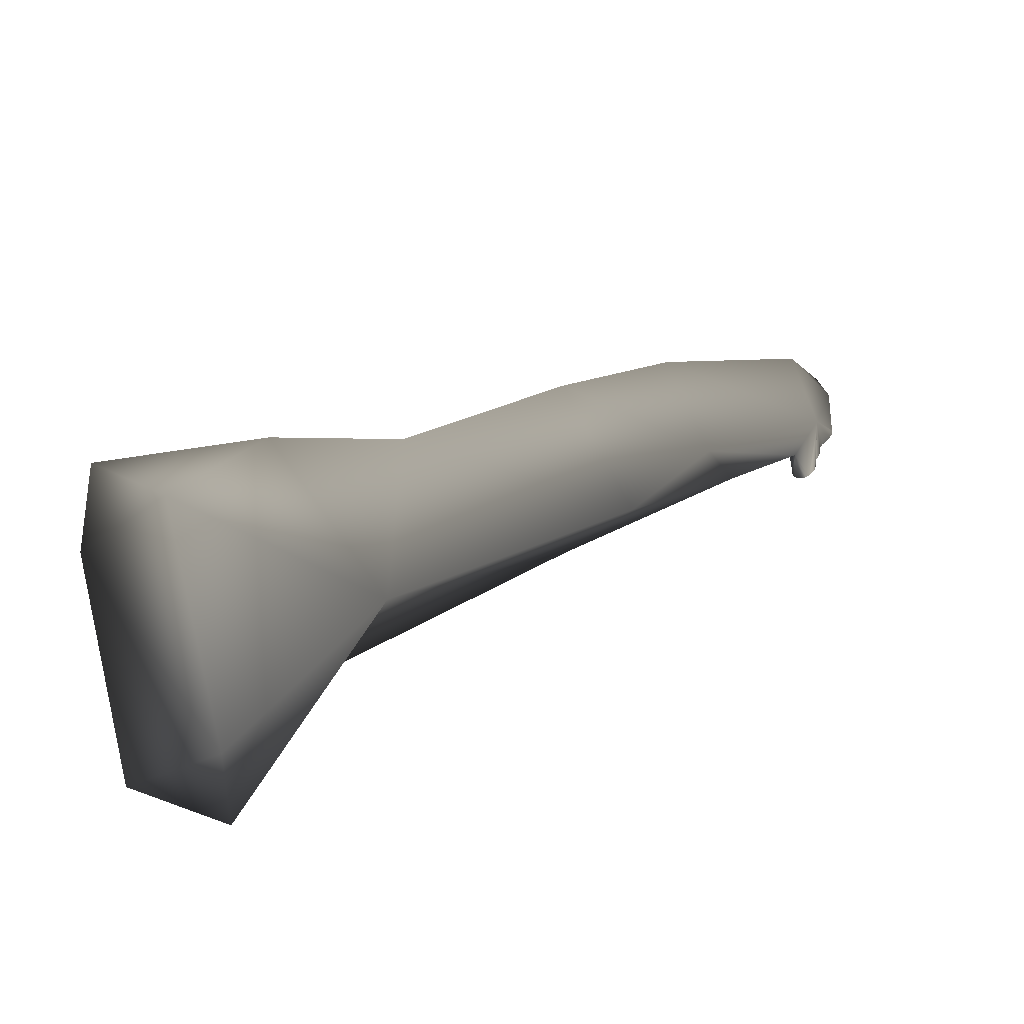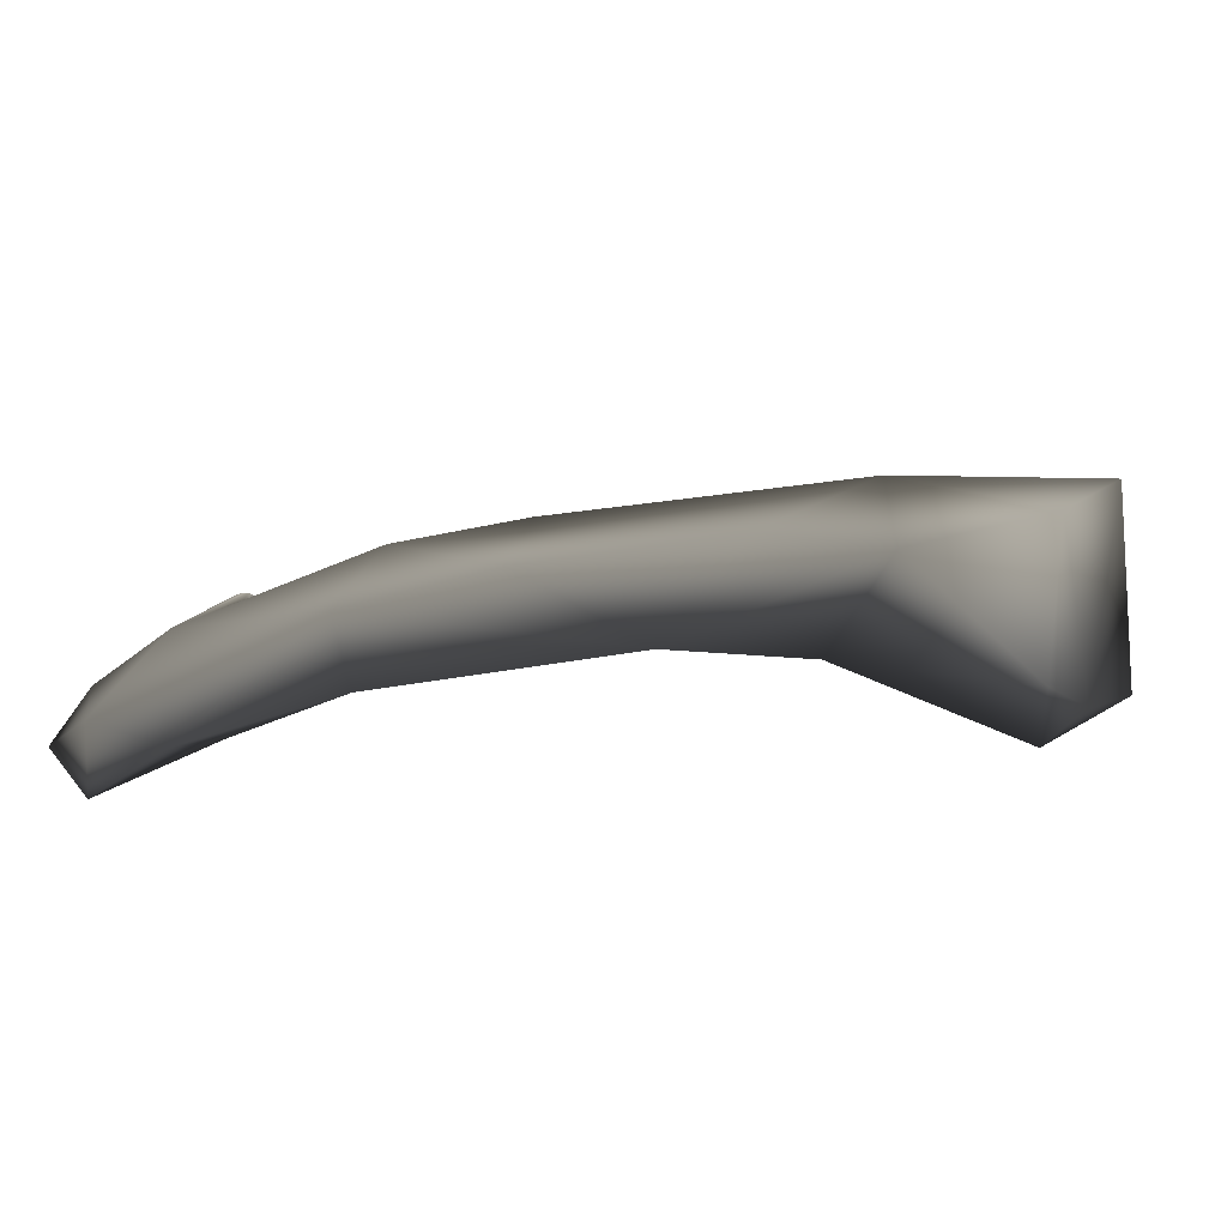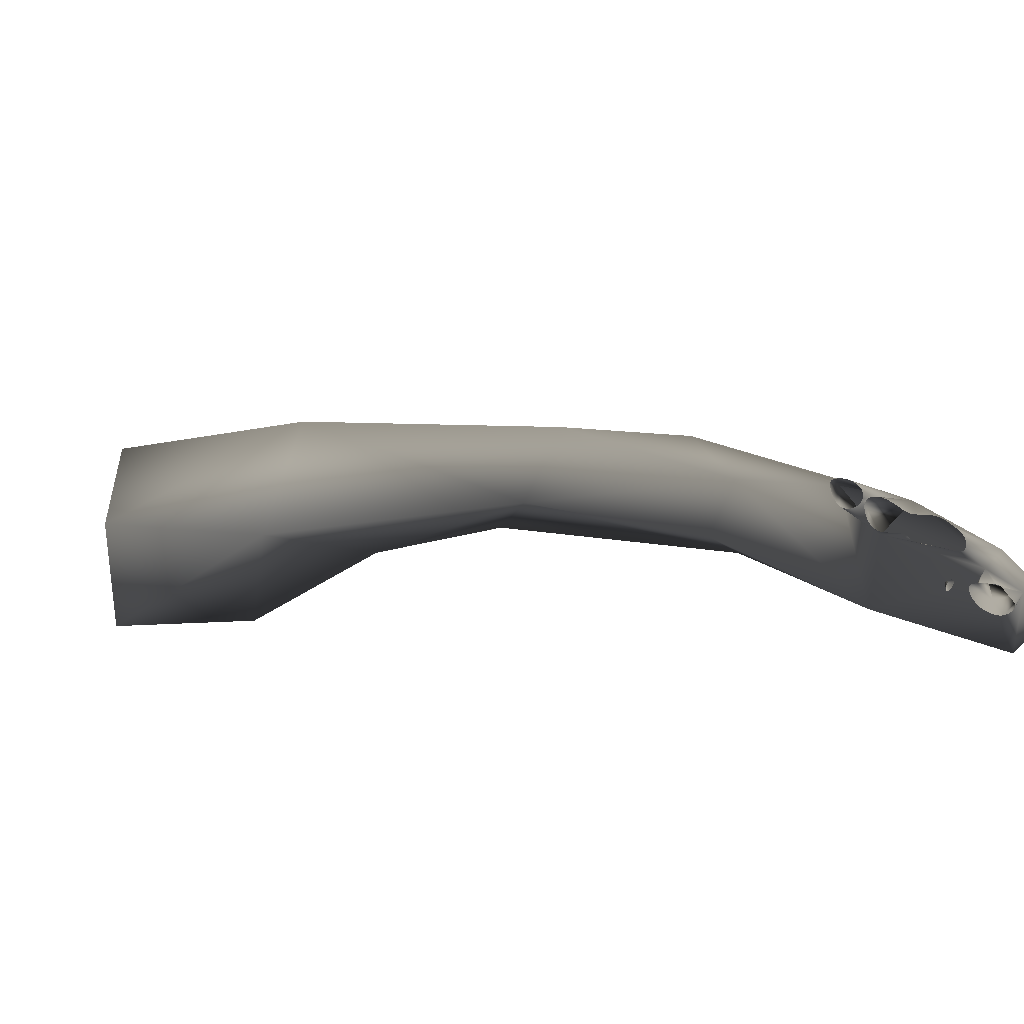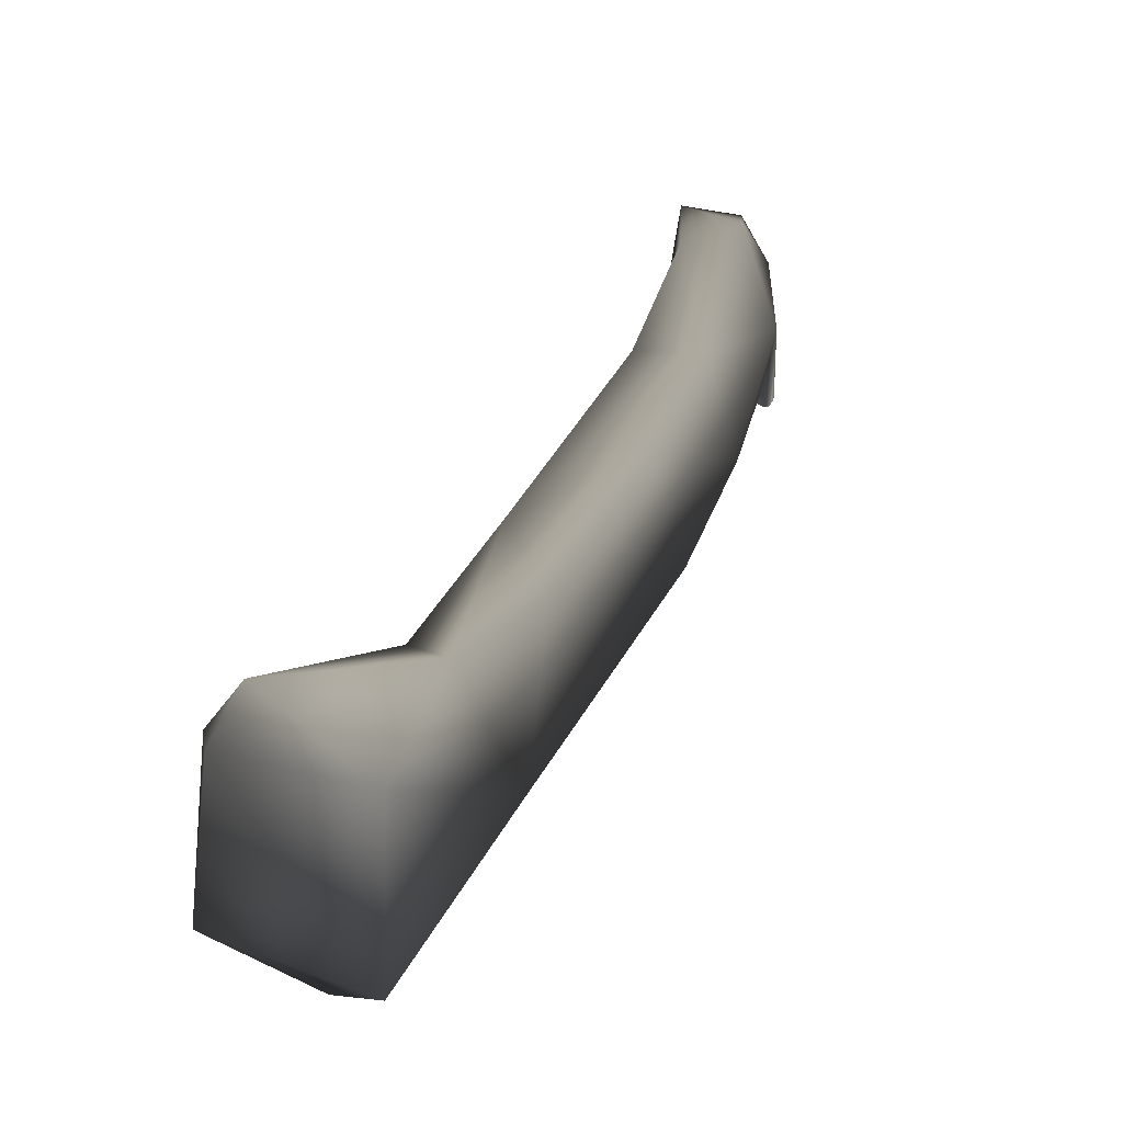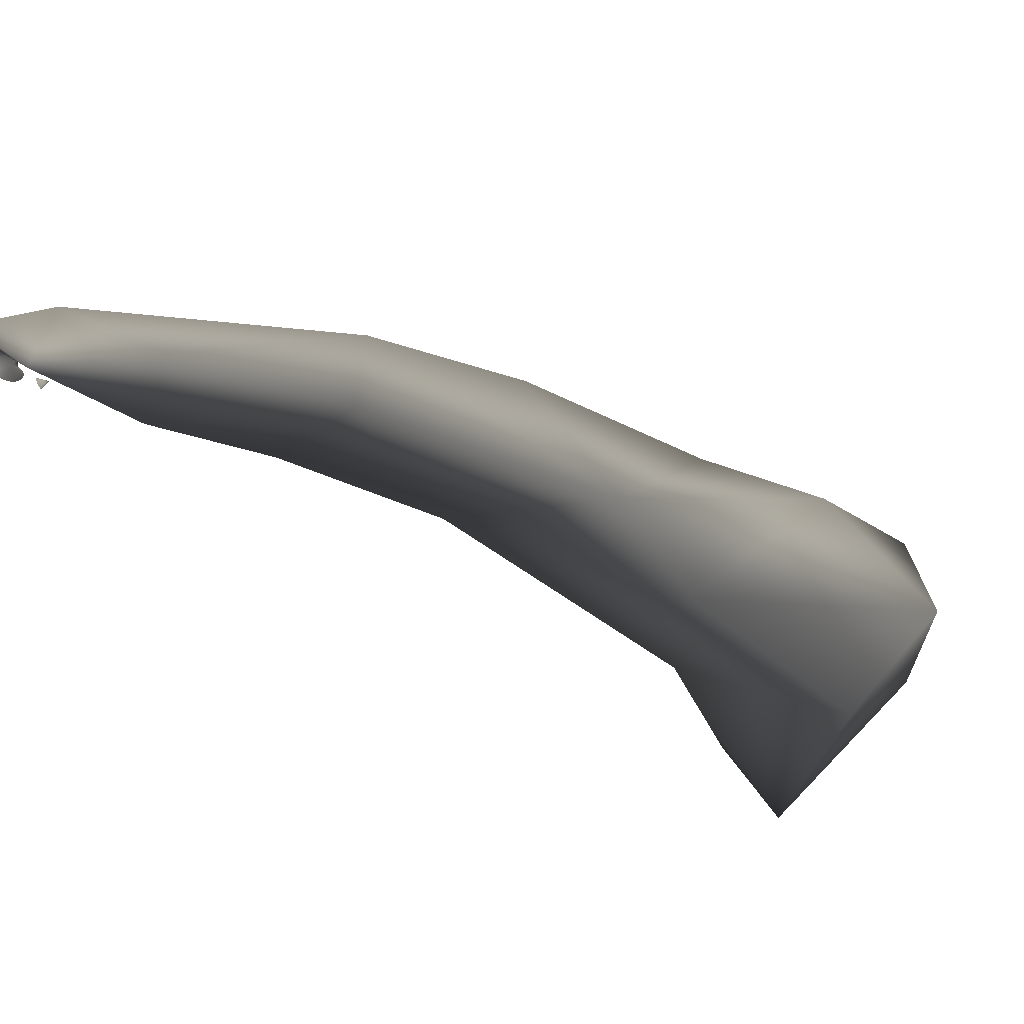
<metadata>
{"format":"obj","ext":"obj","renderer":"f3d","projection":"perspective","resolution":1024,"background":"white","views":[{"elev":-30.1,"azim":167.7,"up":"+Z"},{"elev":39.9,"azim":46.3,"up":"+Y"},{"elev":-31.3,"azim":-120.5,"up":"+Y"},{"elev":2.3,"azim":141.5,"up":"+Z"},{"elev":63.3,"azim":27.5,"up":"+Z"}]}
</metadata>
<code>
v 16.88 42.14 -94.74 0.749 0.749 0.749
v 19.45 48.23 -79.12 0.749 0.749 0.749
v 22.58 53.79 -79.88 0.749 0.749 0.749
v 8.661 48.06 -99.75 0.749 0.749 0.749
v 10.61 58.25 -98.23 0.749 0.749 0.749
v 2.587 47.87 -85.99 0.749 0.749 0.749
v -1.498 59.26 -84.27 0.749 0.749 0.749
v -46.39 31.93 -40.59 0.749 0.749 0.749
v -44.55 27.03 -36.05 0.749 0.749 0.749
v -50.01 28.83 -41.41 0.749 0.749 0.749
v -50.01 28.66 -41.23 0.749 0.749 0.749
v -50.01 28.98 -41.55 0.749 0.749 0.749
v -19.72 44.73 -69.89 0.749 0.749 0.749
v 16.85 67.5 -81.75 0.749 0.749 0.749
v 22.51 58.95 -74.56 0.749 0.749 0.749
v 9.07 64.06 -73.5 0.749 0.749 0.749
v -2.106 60.96 -70.3 0.749 0.749 0.749
v -5.682 51.07 -64.18 0.749 0.749 0.749
v -49.27 32.02 -45.26 0.749 0.749 0.749
v -49.11 32.07 -45.45 0.749 0.749 0.749
v -48.93 32.15 -45.7 0.749 0.749 0.749
v -45.64 35.41 -51.96 0.749 0.749 0.749
v -45.7 35.57 -52.06 0.749 0.749 0.749
v -45.57 35.24 -51.84 0.749 0.749 0.749
v -46.07 36.18 -52.33 0.749 0.749 0.749
v -46.2 36.31 -52.34 0.749 0.749 0.749
v -46.35 36.43 -52.31 0.749 0.749 0.749
v -48 35.22 -49.6 0.749 0.749 0.749
v -48.11 35.1 -49.39 0.749 0.749 0.749
v -48.24 35.02 -49.18 0.749 0.749 0.749
v -48.4 34.95 -48.96 0.749 0.749 0.749
v -49.98 32.56 -45.14 0.749 0.749 0.749
v -49.88 32.4 -45.07 0.749 0.749 0.749
v -49.77 32.26 -45.03 0.749 0.749 0.749
v -50.37 32.73 -41.44 0.749 0.749 0.749
v -24.13 50.97 -68.56 0.749 0.749 0.749
v 2.622 49.53 -73.69 0.749 0.749 0.749
v -26 41.98 -50.59 0.749 0.749 0.749
v -36.49 41.83 -58.45 0.749 0.749 0.749
v -17.01 55.18 -59.32 0.749 0.749 0.749
v -32.27 48.28 -59.85 0.749 0.749 0.749
v -31.96 38.38 -58.32 0.749 0.749 0.749
v -45.54 34.36 -51 0.749 0.749 0.749
v -45.49 34.51 -51.2 0.749 0.749 0.749
v -45.63 34.24 -50.81 0.749 0.749 0.749
v -45.74 34.15 -50.62 0.749 0.749 0.749
v -47.13 33.26 -48.45 0.749 0.749 0.749
v -47.1 33.35 -48.57 0.749 0.749 0.749
v -47.18 33.17 -48.32 0.749 0.749 0.749
v -47.26 33.08 -48.15 0.749 0.749 0.749
v -45.1 34.33 -50.06 0.749 0.749 0.749
v -48.52 32.41 -46.33 0.749 0.749 0.749
v -48.29 32.53 -46.66 0.749 0.749 0.749
v -48.08 32.64 -46.97 0.749 0.749 0.749
v -45.48 34.68 -51.38 0.749 0.749 0.749
v -45.49 34.87 -51.56 0.749 0.749 0.749
v -45.88 34.08 -50.42 0.749 0.749 0.749
v -46.04 34.03 -50.22 0.749 0.749 0.749
v -44 38.85 -53.11 0.749 0.749 0.749
v -44.55 36.6 -54.14 0.749 0.749 0.749
v -44.57 36.78 -54.3 0.749 0.749 0.749
v -44.54 36.43 -53.98 0.749 0.749 0.749
v -45.69 38.17 -54.65 0.749 0.749 0.749
v -45.89 38.13 -54.42 0.749 0.749 0.749
v -45.5 38.17 -54.82 0.749 0.749 0.749
v -47.13 37.31 -47.88 0.749 0.749 0.749
v -45.33 38.14 -54.95 0.749 0.749 0.749
v -45.2 38.08 -55.02 0.749 0.749 0.749
v -45.09 38 -55.03 0.749 0.749 0.749
v -45 37.89 -55 0.749 0.749 0.749
v -46.09 38.05 -54.17 0.749 0.749 0.749
v -46.25 37.92 -53.89 0.749 0.749 0.749
v -46.38 37.77 -53.62 0.749 0.749 0.749
v -46.47 37.61 -53.38 0.749 0.749 0.749
v -46.52 37.43 -53.16 0.749 0.749 0.749
v -44.92 37.74 -54.94 0.749 0.749 0.749
v -44.83 37.56 -54.84 0.749 0.749 0.749
v -44.75 37.37 -54.72 0.749 0.749 0.749
v -44.57 36.29 -53.81 0.749 0.749 0.749
v -44.62 36.17 -53.65 0.749 0.749 0.749
v -44.7 36.09 -53.5 0.749 0.749 0.749
v -45.52 35.06 -51.71 0.749 0.749 0.749
v -46.22 33.99 -50.01 0.749 0.749 0.749
v -46.41 33.94 -49.79 0.749 0.749 0.749
v -46.6 33.89 -49.57 0.749 0.749 0.749
v -46.78 33.83 -49.35 0.749 0.749 0.749
v -46.91 33.75 -49.14 0.749 0.749 0.749
v -47.01 33.66 -48.96 0.749 0.749 0.749
v -47.06 33.55 -48.81 0.749 0.749 0.749
v -47.87 32.73 -47.24 0.749 0.749 0.749
v -44.68 37.17 -54.59 0.749 0.749 0.749
v -44.62 36.97 -54.45 0.749 0.749 0.749
v -46.52 37.25 -52.97 0.749 0.749 0.749
v -46.49 37.06 -52.82 0.749 0.749 0.749
v -46.9 36.57 -51.96 0.749 0.749 0.749
v -47.09 36.53 -51.74 0.749 0.749 0.749
v -47.27 36.43 -51.47 0.749 0.749 0.749
v -47.43 36.28 -51.18 0.749 0.749 0.749
v -47.57 36.1 -50.87 0.749 0.749 0.749
v -47.68 35.9 -50.57 0.749 0.749 0.749
v -48.81 34.86 -48.5 0.749 0.749 0.749
v -49.03 34.81 -48.25 0.749 0.749 0.749
v -49.23 34.75 -48.01 0.749 0.749 0.749
v -49.87 34.09 -46.76 0.749 0.749 0.749
v -49.94 33.94 -46.55 0.749 0.749 0.749
v -50 33.77 -46.33 0.749 0.749 0.749
v -50.06 33.59 -46.09 0.749 0.749 0.749
v -50.11 33.39 -45.85 0.749 0.749 0.749
v -46.41 36.88 -52.71 0.749 0.749 0.749
v -46.31 36.71 -52.64 0.749 0.749 0.749
v -46.52 36.51 -52.24 0.749 0.749 0.749
v -46.71 36.57 -52.13 0.749 0.749 0.749
v -47.77 35.71 -50.29 0.749 0.749 0.749
v -47.85 35.52 -50.04 0.749 0.749 0.749
v -47.92 35.36 -49.81 0.749 0.749 0.749
v -48.6 34.9 -48.74 0.749 0.749 0.749
v -50.11 32.96 -45.42 0.749 0.749 0.749
v -50.06 32.75 -45.26 0.749 0.749 0.749
v -46.03 36.41 -52.59 0.749 0.749 0.749
v -45.87 36.29 -52.61 0.749 0.749 0.749
v -46.17 36.55 -52.6 0.749 0.749 0.749
v -44.81 36.04 -53.34 0.749 0.749 0.749
v -44.95 36.01 -53.19 0.749 0.749 0.749
v -45.11 36.01 -53.04 0.749 0.749 0.749
v -45.58 36.12 -52.71 0.749 0.749 0.749
v -45.43 36.06 -52.8 0.749 0.749 0.749
v -45.27 36.02 -52.91 0.749 0.749 0.749
v -45.73 36.19 -52.65 0.749 0.749 0.749
v -45.95 36.04 -52.29 0.749 0.749 0.749
v -45.86 35.89 -52.23 0.749 0.749 0.749
v -45.77 35.73 -52.15 0.749 0.749 0.749
v -38.63 31.23 -46.55 0.749 0.749 0.749
v -28.47 48.71 -50.98 0.749 0.749 0.749
v -49.4 34.67 -47.77 0.749 0.749 0.749
v -49.53 34.57 -47.55 0.749 0.749 0.749
v -49.64 34.47 -47.35 0.749 0.749 0.749
v -49.27 31.13 -42.68 0.749 0.749 0.749
v -49.87 29.44 -42.14 0.749 0.749 0.749
v -49.97 29.37 -41.99 0.749 0.749 0.749
v -50.02 29.3 -41.87 0.749 0.749 0.749
v -50.04 29.21 -41.77 0.749 0.749 0.749
v -47.09 33.45 -48.68 0.749 0.749 0.749
v -47.38 32.99 -47.96 0.749 0.749 0.749
v -47.52 32.9 -47.73 0.749 0.749 0.749
v -49.8 34.22 -46.96 0.749 0.749 0.749
v -49.73 34.35 -47.15 0.749 0.749 0.749
v -50.13 33.18 -45.62 0.749 0.749 0.749
v -47.69 32.81 -47.5 0.749 0.749 0.749
v -48.73 32.27 -46 0.749 0.749 0.749
v -49.41 32.02 -45.14 0.749 0.749 0.749
v -49.53 32.07 -45.06 0.749 0.749 0.749
v -49.65 32.14 -45.03 0.749 0.749 0.749
v -46.84 29.57 -45.05 0.749 0.749 0.749
v -46.87 29.65 -45.1 0.749 0.749 0.749
v -46.94 29.76 -45.14 0.749 0.749 0.749
v -47.64 30.22 -44.97 0.749 0.749 0.749
v -47.65 30.16 -44.9 0.749 0.749 0.749
v -47.58 30.24 -45.04 0.749 0.749 0.749
v -48.58 29.75 -43.63 0.749 0.749 0.749
v -48.69 29.75 -43.53 0.749 0.749 0.749
v -48.82 29.73 -43.39 0.749 0.749 0.749
v -48.37 28.88 -41.38 0.749 0.749 0.749
v -46.7 30.42 -45 0.749 0.749 0.749
v -47.04 29.87 -45.17 0.749 0.749 0.749
v -47.39 30.17 -45.15 0.749 0.749 0.749
v -47.49 30.22 -45.1 0.749 0.749 0.749
v -47.27 30.08 -45.17 0.749 0.749 0.749
v -47.15 29.98 -45.18 0.749 0.749 0.749
v -46.85 29.52 -45 0.749 0.749 0.749
v -46.9 29.51 -44.94 0.749 0.749 0.749
v -46.99 29.53 -44.88 0.749 0.749 0.749
v -47.1 29.59 -44.83 0.749 0.749 0.749
v -47.23 29.67 -44.8 0.749 0.749 0.749
v -47.36 29.77 -44.78 0.749 0.749 0.749
v -48.18 29.49 -43.74 0.749 0.749 0.749
v -48.27 29.6 -43.76 0.749 0.749 0.749
v -48.37 29.68 -43.76 0.749 0.749 0.749
v -48.47 29.73 -43.71 0.749 0.749 0.749
v -47.57 29.98 -44.79 0.749 0.749 0.749
v -47.47 29.87 -44.77 0.749 0.749 0.749
v -50.57 29 -39.98 0.749 0.749 0.749
v -47.63 30.08 -44.83 0.749 0.749 0.749
v -48.1 29.36 -43.68 0.749 0.749 0.749
v -48.04 29.21 -43.6 0.749 0.749 0.749
v -47.98 29.04 -43.48 0.749 0.749 0.749
v -48.02 27.97 -42.38 0.749 0.749 0.749
v -47.97 28.12 -42.57 0.749 0.749 0.749
v -48.1 27.84 -42.18 0.749 0.749 0.749
v -48.19 27.71 -41.97 0.749 0.749 0.749
v -48.29 27.6 -41.76 0.749 0.749 0.749
v -48.97 29.71 -43.24 0.749 0.749 0.749
v -49.13 29.69 -43.07 0.749 0.749 0.749
v -49.3 29.65 -42.88 0.749 0.749 0.749
v -49.46 29.61 -42.69 0.749 0.749 0.749
v -47.94 28.86 -43.34 0.749 0.749 0.749
v -47.92 28.66 -43.16 0.749 0.749 0.749
v -47.91 28.47 -42.97 0.749 0.749 0.749
v -47.93 28.28 -42.77 0.749 0.749 0.749
v -37.72 34.76 -40.4 0.749 0.749 0.749
v -49.61 29.56 -42.5 0.749 0.749 0.749
v -49.75 29.5 -42.31 0.749 0.749 0.749
v -50.03 29.11 -41.67 0.749 0.749 0.749
v -48.41 27.5 -41.55 0.749 0.749 0.749
v -48.53 27.42 -41.36 0.749 0.749 0.749
v -50.03 28.49 -41.05 0.749 0.749 0.749
v -50.04 28.32 -40.87 0.749 0.749 0.749
v -50.04 28.16 -40.71 0.749 0.749 0.749
v -50.01 28.01 -40.59 0.749 0.749 0.749
v -49.95 27.87 -40.52 0.749 0.749 0.749
v -49.85 27.75 -40.49 0.749 0.749 0.749
v -48.94 27.35 -40.92 0.749 0.749 0.749
v -48.79 27.35 -41.05 0.749 0.749 0.749
v -48.66 27.37 -41.2 0.749 0.749 0.749
v -49.72 27.65 -40.5 0.749 0.749 0.749
v -49.57 27.56 -40.55 0.749 0.749 0.749
v -49.41 27.48 -40.61 0.749 0.749 0.749
v -49.25 27.42 -40.7 0.749 0.749 0.749
v -49.09 27.37 -40.81 0.749 0.749 0.749
v -46.38 33.53 -38.08 0.749 0.749 0.749
v -50.96 28.35 -36.68 0.749 0.749 0.749
f 2 1 3
f 2 15 37
f 1 4 5
f 1 6 4
f 5 4 7
f 1 5 3
f 7 14 5
f 7 4 6
f 14 7 16
f 14 3 5
f 14 16 15
f 7 6 13
f 2 6 1
f 10 11 181
f 12 10 181
f 15 3 14
f 7 13 36
f 13 6 37
f 37 6 2
f 16 7 17
f 17 7 36
f 3 15 2
f 181 220 35
f 19 20 137
f 20 21 137
f 22 23 51
f 22 51 24
f 25 26 66
f 25 66 51
f 26 27 66
f 28 29 66
f 29 30 66
f 30 31 66
f 32 33 35
f 33 34 137
f 137 35 33
f 35 137 181
f 35 220 219
f 13 37 18
f 18 16 17
f 15 16 37
f 37 16 18
f 17 36 40
f 40 36 41
f 41 36 39
f 36 13 39
f 38 132 42
f 18 17 40
f 43 44 51
f 43 51 45
f 45 51 46
f 47 48 51
f 47 51 49
f 49 51 50
f 52 53 51
f 53 54 51
f 59 39 132
f 55 56 51
f 44 55 51
f 57 46 51
f 57 51 58
f 18 38 13
f 39 13 42
f 59 132 51
f 42 13 38
f 40 41 133
f 60 61 59
f 62 60 59
f 39 42 132
f 18 40 133
f 39 59 41
f 63 64 66
f 63 66 65
f 65 66 59
f 67 65 59
f 67 59 68
f 69 68 59
f 70 69 59
f 71 72 66
f 72 73 66
f 73 74 66
f 74 75 66
f 76 70 59
f 76 59 77
f 77 59 78
f 18 133 38
f 66 133 41
f 79 62 59
f 79 59 51
f 79 51 80
f 80 51 81
f 82 24 51
f 56 82 51
f 83 58 51
f 84 83 51
f 84 51 85
f 86 85 51
f 86 51 87
f 88 87 51
f 89 88 51
f 54 90 51
f 64 71 66
f 91 78 59
f 92 91 59
f 75 93 66
f 93 94 66
f 95 96 66
f 96 97 66
f 97 98 66
f 98 99 66
f 99 100 66
f 101 102 66
f 102 103 66
f 104 105 66
f 105 106 66
f 106 107 35
f 35 66 106
f 107 108 35
f 61 92 59
f 94 109 66
f 109 110 66
f 111 112 66
f 112 95 66
f 100 113 66
f 113 114 66
f 114 115 66
f 115 28 66
f 31 116 66
f 116 101 66
f 117 118 35
f 118 32 35
f 119 120 51
f 119 51 66
f 119 66 121
f 110 121 66
f 122 81 51
f 123 122 51
f 123 51 124
f 125 126 51
f 126 127 51
f 127 124 51
f 120 128 51
f 128 125 51
f 133 66 219
f 41 59 66
f 129 25 51
f 27 111 66
f 130 129 51
f 130 51 131
f 23 131 51
f 132 38 199
f 134 135 66
f 135 136 66
f 103 134 66
f 138 139 181
f 138 181 137
f 139 140 181
f 140 141 181
f 48 142 51
f 142 89 51
f 143 50 51
f 144 143 51
f 38 133 199
f 132 8 51
f 145 104 66
f 145 66 146
f 146 66 136
f 108 147 35
f 147 117 35
f 144 51 148
f 148 51 90
f 149 52 51
f 149 51 21
f 21 51 137
f 150 19 137
f 150 137 151
f 151 137 152
f 34 152 137
f 153 154 163
f 154 155 163
f 156 157 163
f 158 156 163
f 159 160 162
f 160 161 162
f 155 164 163
f 165 166 163
f 167 165 163
f 166 158 163
f 164 168 163
f 168 167 163
f 169 153 163
f 169 163 170
f 171 170 163
f 171 163 172
f 173 172 163
f 174 173 163
f 175 176 162
f 176 177 162
f 177 178 162
f 133 219 199
f 219 66 35
f 9 220 181
f 51 8 137
f 132 9 8
f 179 180 163
f 180 174 163
f 157 182 163
f 182 179 163
f 178 159 162
f 183 175 162
f 183 162 184
f 184 162 185
f 186 187 162
f 186 162 188
f 189 188 162
f 190 189 162
f 191 192 137
f 191 137 161
f 161 137 162
f 193 194 137
f 192 193 137
f 9 132 199
f 195 185 162
f 196 195 162
f 196 162 197
f 198 197 162
f 187 198 162
f 8 162 137
f 194 200 137
f 200 201 137
f 201 138 137
f 141 202 181
f 203 190 162
f 204 203 162
f 12 181 202
f 205 206 181
f 206 207 181
f 207 208 181
f 208 209 181
f 209 210 181
f 8 181 162
f 211 212 162
f 211 162 181
f 212 213 162
f 205 181 11
f 210 214 181
f 214 215 181
f 215 216 181
f 216 217 181
f 213 204 162
f 217 218 181
f 218 211 181
f 8 9 181
f 199 219 9
f 219 220 9

</code>
